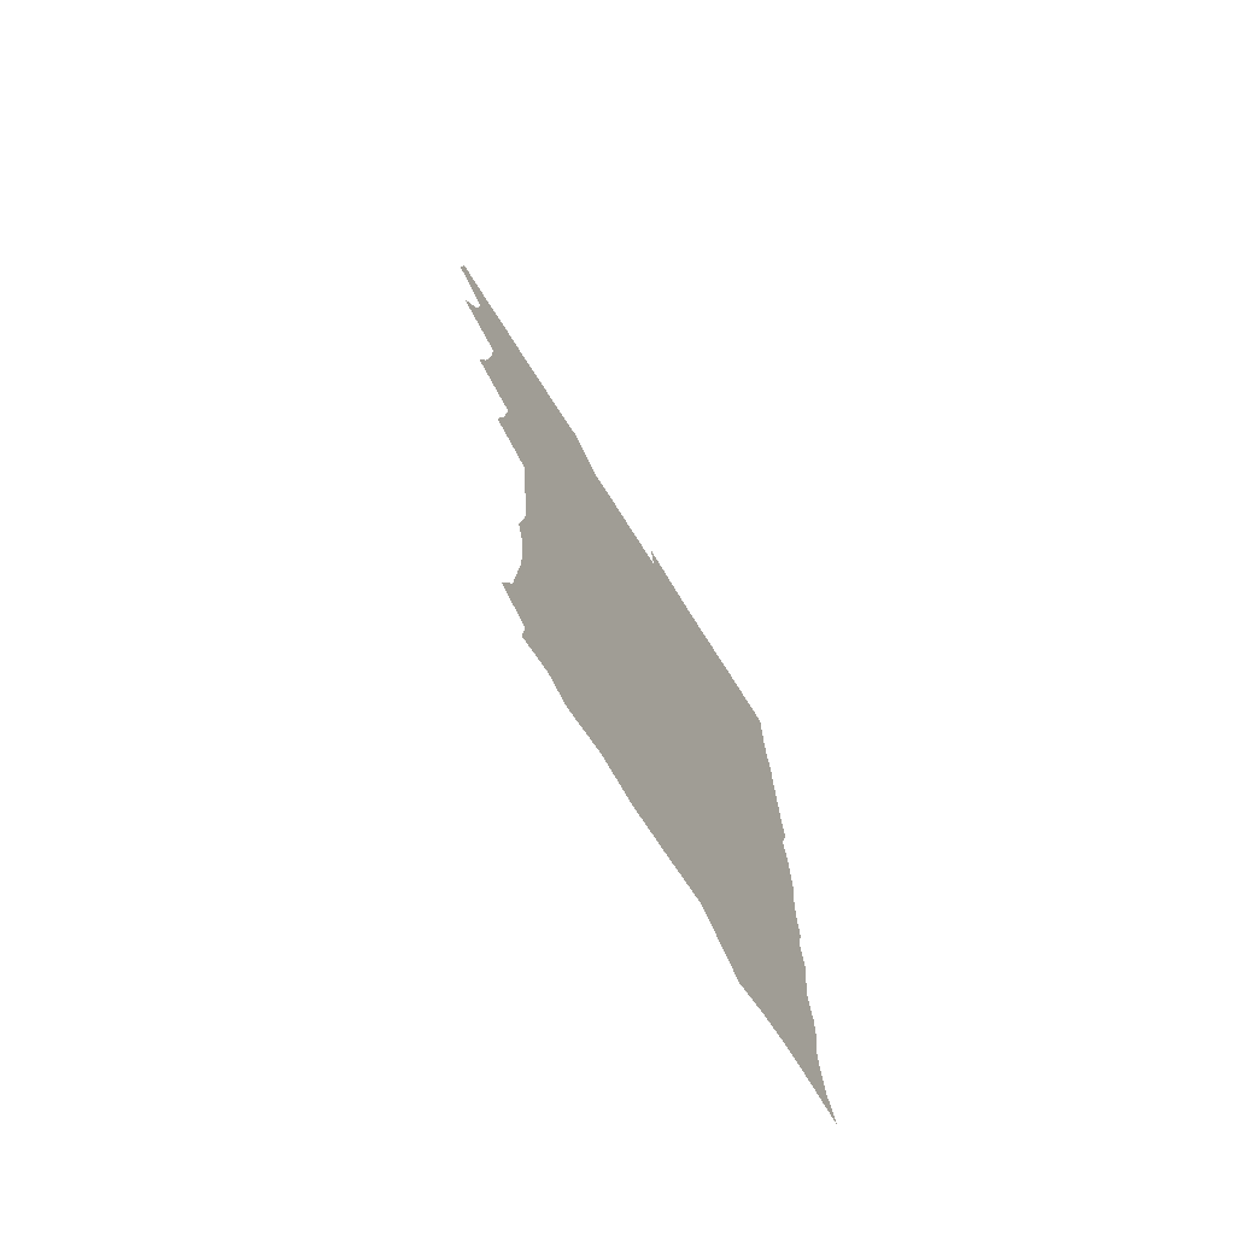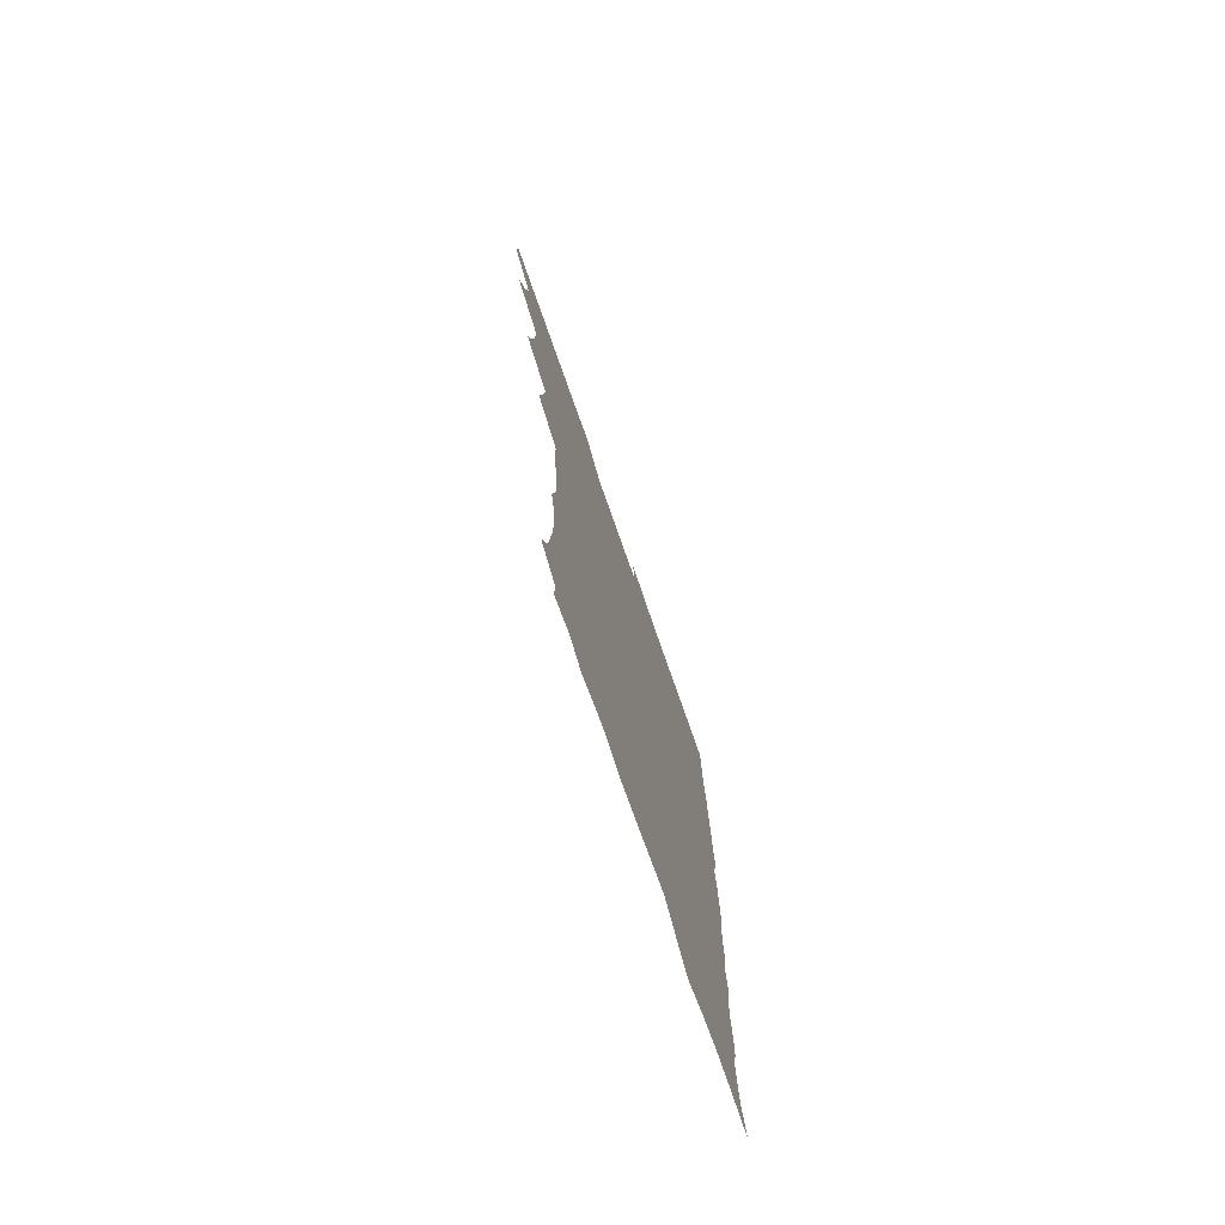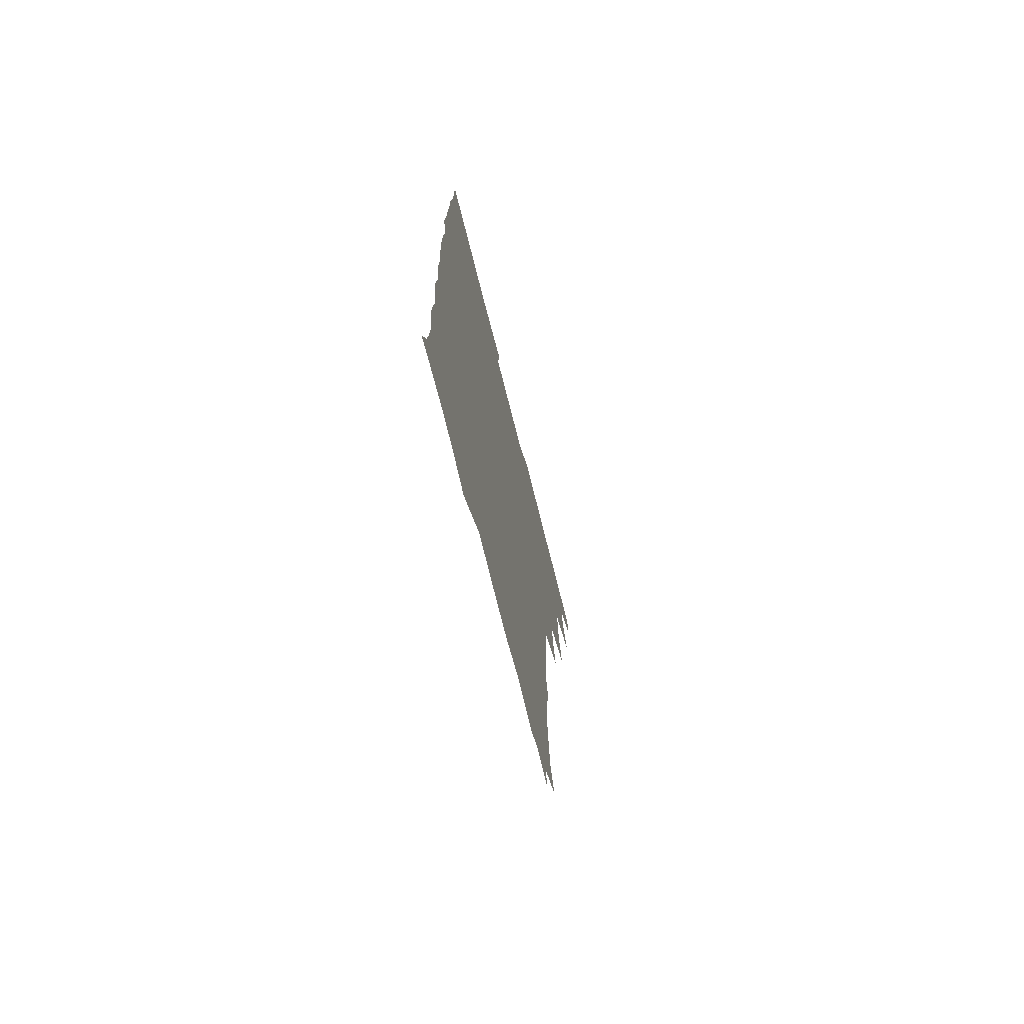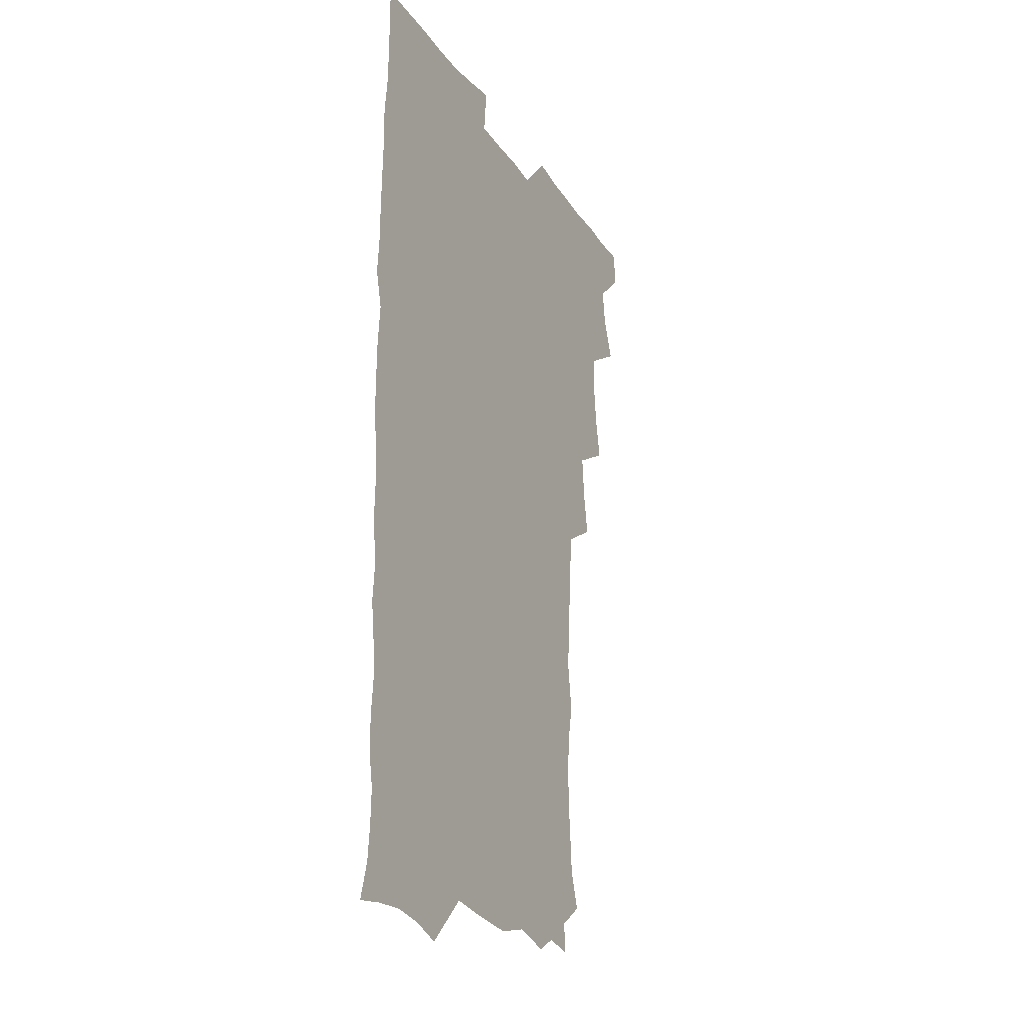
<metadata>
{"format":"obj","ext":"obj","renderer":"f3d","projection":"perspective","resolution":1024,"background":"white","views":[{"elev":-75.0,"azim":-57.6,"up":"+Y"},{"elev":-76.8,"azim":-70.6,"up":"+Y"},{"elev":-73.9,"azim":104.2,"up":"+Y"},{"elev":-24.4,"azim":115.9,"up":"+Y"}]}
</metadata>
<code>
v 464 555.6 0
v 465.5 570.2 0
v 472.6 507.8 0
v 478.9 523.7 0
v 481.3 539.6 0
v 482.1 554.6 0
v 481.3 569.8 0
v 489.3 444.5 0
v 492.7 460.9 0
v 494.4 477.2 0
v 494.7 494.2 0
v 498.3 510.9 0
v 497.7 525.2 0
v 497.5 539.9 0
v 497.3 554.6 0
v 495.9 571 0
v 505.8 397.1 0
v 508.8 414.4 0
v 510.3 432.6 0
v 511.4 449.3 0
v 511.6 464.7 0
v 509 478.7 0
v 512.5 495.9 0
v 513.6 511.2 0
v 513.2 525.3 0
v 512.6 540.1 0
v 511.9 555.2 0
v 511.4 570.2 0
v 523.3 213.3 0
v 528.3 228.3 0
v 529.3 241.7 0
v 530.5 257.1 0
v 530.9 274.1 0
v 529.4 289.8 0
v 526.7 302.7 0
v 529.3 320.8 0
v 528.8 336.6 0
v 527.3 352.4 0
v 525.8 368.5 0
v 525.1 385.7 0
v 525.3 402.4 0
v 526 418.9 0
v 526 434.4 0
v 527.5 450.9 0
v 528.5 466.8 0
v 527.9 481.6 0
v 527.1 496.3 0
v 527.3 510.9 0
v 527.5 525.4 0
v 527.6 540 0
v 526.6 555.7 0
v 525.9 571.3 0
v 535.9 191.9 0
v 536.8 204 0
v 539.3 217.9 0
v 545.2 236.4 0
v 546.1 251.9 0
v 546.6 267.6 0
v 545.3 281.5 0
v 545.4 297.1 0
v 543.8 311.2 0
v 545.6 329.1 0
v 543.8 342.9 0
v 543.4 358.7 0
v 543.1 374.6 0
v 541.8 389.5 0
v 541.8 405.4 0
v 543.5 422.4 0
v 543.2 437.2 0
v 542.4 451.7 0
v 542.7 466.8 0
v 543.2 482 0
v 543.4 496.6 0
v 543.4 511 0
v 543.4 525.3 0
v 542.3 540.4 0
v 541 556.3 0
v 540.1 571.9 0
v 549.7 194.5 0
v 555 209.5 0
v 558.7 226.4 0
v 559.7 241.2 0
v 561.4 257.9 0
v 561.3 272.5 0
v 560.5 286.7 0
v 559.9 301.2 0
v 559.1 315.7 0
v 560.1 332.9 0
v 559.3 347.2 0
v 559.1 362.5 0
v 557.6 376.5 0
v 557.1 391.5 0
v 556.9 406.5 0
v 558.2 423 0
v 558 437.8 0
v 557.5 452.2 0
v 558.1 467.6 0
v 558.3 482.3 0
v 558.4 496.7 0
v 558.8 511 0
v 558.9 524.8 0
v 557.5 539.7 0
v 555.6 556.3 0
v 553.7 573.9 0
v 559.9 188.6 0
v 571.1 213.6 0
v 574 229.8 0
v 574.3 244.1 0
v 574.9 259.5 0
v 574.5 273.6 0
v 574.3 288.5 0
v 573.6 302.6 0
v 573.9 318.7 0
v 573.8 334 0
v 573.8 349.3 0
v 573.5 364.1 0
v 573.2 378.8 0
v 573.2 394.1 0
v 573 409 0
v 572.4 423 0
v 572.4 437.9 0
v 572.1 452.4 0
v 573.1 468.1 0
v 572.5 482.2 0
v 573 497 0
v 573.3 511.1 0
v 572.8 525.1 0
v 571.9 539.8 0
v 570.4 555.4 0
v 578.1 192.9 0
v 586.5 215.6 0
v 589 233 0
v 588.5 245.6 0
v 588.7 260.5 0
v 588.6 275.3 0
v 587.9 288.9 0
v 587.8 304 0
v 587.7 319.3 0
v 587.5 334.2 0
v 587.7 350.6 0
v 587.5 363.9 0
v 587.7 380 0
v 587.6 394.7 0
v 587.4 409.3 0
v 587.8 424.5 0
v 586.8 438.2 0
v 587.4 453.7 0
v 587.5 468.2 0
v 587.2 482.5 0
v 587.2 496.9 0
v 587.4 511.1 0
v 587.1 525.6 0
v 586.4 540.7 0
v 585.3 556.4 0
v 595.2 188.6 0
v 601 214.9 0
v 602.2 231.1 0
v 602.1 244.7 0
v 602.3 260.6 0
v 602.4 276 0
v 602.2 290.6 0
v 602.2 305.8 0
v 602.2 321.1 0
v 601.8 335.1 0
v 601.6 348.4 0
v 601.7 364.6 0
v 601.8 380 0
v 601.8 395.1 0
v 601.7 409.2 0
v 601.8 425 0
v 601.4 438.7 0
v 601.9 454.3 0
v 601.7 468.3 0
v 601.5 482.4 0
v 601.4 496.5 0
v 601.8 511.1 0
v 601.8 525.6 0
v 601.8 540.2 0
v 601.1 556 0
v 614.6 190.1 0
v 616 213.1 0
v 616.3 231.7 0
v 616.4 246.2 0
v 616.2 260.7 0
v 616.3 276.7 0
v 616.1 290.3 0
v 616 305.5 0
v 616 320.4 0
v 615.9 335.4 0
v 615.7 349.6 0
v 615.7 365.3 0
v 616.2 378.6 0
v 616 394.2 0
v 616 408.7 0
v 615.9 424.7 0
v 615.9 439.4 0
v 616 454.1 0
v 616.1 468.3 0
v 616.3 482.7 0
v 616.7 497.1 0
v 616.3 511.4 0
v 616.4 525.6 0
v 616.6 539.8 0
v 616.4 556.3 0
v 614.5 576 0
v 633.5 192.4 0
v 631 214.5 0
v 630.3 231 0
v 630.1 246.9 0
v 630.2 260.8 0
v 629.9 276.8 0
v 629.9 290.9 0
v 629.9 306.1 0
v 630 320.5 0
v 629.9 336.1 0
v 629.8 350.8 0
v 630.2 363.3 0
v 630.2 380.6 0
v 630 395.3 0
v 630.3 409 0
v 630.2 424.5 0
v 630.2 439.1 0
v 630 454.2 0
v 630.3 468 0
v 631 481.9 0
v 630.8 497.4 0
v 630.8 511.4 0
v 631.1 525.4 0
v 631 540.1 0
v 631.1 554.6 0
v 629 573.2 0
v 653.3 172.6 0
v 647.4 195.2 0
v 645.4 213.6 0
v 644.4 230.4 0
v 644.1 245.3 0
v 643.6 262.2 0
v 643.5 277 0
v 643.7 291.1 0
v 644.3 304 0
v 643.4 322.5 0
v 643.9 335.4 0
v 643.6 351 0
v 644 365.1 0
v 644.2 379.6 0
v 643.9 394.4 0
v 644.9 407.8 0
v 644.2 424.7 0
v 644.6 438.6 0
v 644.5 453.3 0
v 644.8 467.6 0
v 645.2 482.1 0
v 645.2 497.1 0
v 645.6 511.4 0
v 645.5 525.7 0
v 645.6 540.4 0
v 645.5 555 0
v 644.8 570.8 0
v 666.7 176.9 0
v 662.3 194.8 0
v 659.7 212.9 0
v 658.2 229.9 0
v 658 244.7 0
v 657.3 260.9 0
v 657.5 275.3 0
v 656.9 291.1 0
v 658 304.2 0
v 657.4 320.5 0
v 657.5 335.4 0
v 657.6 350 0
v 658.4 363.7 0
v 658.1 379.1 0
v 659.6 392.5 0
v 658.6 409.2 0
v 658.5 423.9 0
v 658.9 438.1 0
v 659.2 452.5 0
v 659.1 467.4 0
v 659.6 481.4 0
v 658.7 497.9 0
v 659.7 511.4 0
v 660.2 525.8 0
v 660.3 540.3 0
v 660.3 555.4 0
v 660.2 570.3 0
v 680.6 178.9 0
v 676.7 194.8 0
v 674.5 210.6 0
v 673.1 226.8 0
v 672 243 0
v 672.7 256.8 0
v 671.7 273 0
v 671.8 287.9 0
v 672 302.7 0
v 671.5 318.4 0
v 673.7 331.2 0
v 672.1 348.2 0
v 671.8 363.5 0
v 672.6 377.6 0
v 673.6 391.7 0
v 673.2 407.4 0
v 674.2 421.6 0
v 673.7 437.1 0
v 673.4 452.2 0
v 673.8 466.7 0
v 673.9 481.5 0
v 673.4 496.7 0
v 675.2 510.7 0
v 674.5 526.1 0
v 674.6 540.1 0
v 675.4 555.4 0
v 675.5 570.9 0
v 694.8 178 0
v 691.8 191.9 0
v 688.3 209 0
v 687.1 224.4 0
v 687.5 238.6 0
v 686.6 254.1 0
v 686.8 268.7 0
v 687.5 283.2 0
v 686.8 299.3 0
v 685.9 315.4 0
v 687.3 329.5 0
v 687.9 344.3 0
v 687.2 360.1 0
v 689.7 373.7 0
v 688 390.2 0
v 689.1 404.5 0
v 689 419.9 0
v 688.2 436 0
v 687.8 450.9 0
v 689.2 465.1 0
v 689.7 480 0
v 690.8 494.8 0
v 689.6 510.7 0
v 690.2 525.4 0
v 690.5 540.3 0
v 690.3 555.2 0
v 690.7 570.6 0
v 708.7 175.8 0
v 704.5 190.7 0
v 703.2 204.3 0
v 702.7 218.2 0
v 705 230.5 0
v 705.1 244.8 0
v 703.5 261 0
v 704.7 275.2 0
v 706.4 289.3 0
v 704.9 306.3 0
v 707.1 320.6 0
v 706.5 336.8 0
v 707 352.4 0
v 708.7 367 0
v 708.5 382.7 0
v 708.2 398.3 0
v 706.7 415 0
v 710.4 429.3 0
v 709.1 445.4 0
v 709 460.9 0
v 708.5 476.5 0
v 708 492.2 0
v 708.3 507.6 0
v 706.4 524.3 0
v 706 540 0
v 706 555.3 0
v 706 570.5 0
v 706 586 0
f 5 6 1
f 1 6 2
f 6 7 2
f 11 12 3
f 3 12 4
f 12 13 4
f 4 13 5
f 13 14 5
f 5 14 6
f 14 15 6
f 6 15 7
f 15 16 7
f 19 20 8
f 8 20 9
f 20 21 9
f 9 21 10
f 21 22 10
f 10 22 11
f 22 23 11
f 11 23 12
f 23 24 12
f 12 24 13
f 24 25 13
f 13 25 14
f 25 26 14
f 14 26 15
f 26 27 15
f 15 27 16
f 27 28 16
f 40 41 17
f 17 41 18
f 41 42 18
f 18 42 19
f 42 43 19
f 19 43 20
f 43 44 20
f 20 44 21
f 44 45 21
f 21 45 22
f 45 46 22
f 22 46 23
f 46 47 23
f 23 47 24
f 47 48 24
f 24 48 25
f 48 49 25
f 25 49 26
f 49 50 26
f 26 50 27
f 50 51 27
f 27 51 28
f 51 52 28
f 54 55 29
f 29 55 30
f 55 56 30
f 30 56 31
f 56 57 31
f 31 57 32
f 57 58 32
f 32 58 33
f 58 59 33
f 33 59 34
f 59 60 34
f 34 60 35
f 60 61 35
f 35 61 36
f 61 62 36
f 36 62 37
f 62 63 37
f 37 63 38
f 63 64 38
f 38 64 39
f 64 65 39
f 39 65 40
f 65 66 40
f 40 66 41
f 66 67 41
f 41 67 42
f 67 68 42
f 42 68 43
f 68 69 43
f 43 69 44
f 69 70 44
f 44 70 45
f 70 71 45
f 45 71 46
f 71 72 46
f 46 72 47
f 72 73 47
f 47 73 48
f 73 74 48
f 48 74 49
f 74 75 49
f 49 75 50
f 75 76 50
f 50 76 51
f 76 77 51
f 51 77 52
f 77 78 52
f 53 79 54
f 79 80 54
f 54 80 55
f 80 81 55
f 55 81 56
f 81 82 56
f 56 82 57
f 82 83 57
f 57 83 58
f 83 84 58
f 58 84 59
f 84 85 59
f 59 85 60
f 85 86 60
f 60 86 61
f 86 87 61
f 61 87 62
f 87 88 62
f 62 88 63
f 88 89 63
f 63 89 64
f 89 90 64
f 64 90 65
f 90 91 65
f 65 91 66
f 91 92 66
f 66 92 67
f 92 93 67
f 67 93 68
f 93 94 68
f 68 94 69
f 94 95 69
f 69 95 70
f 95 96 70
f 70 96 71
f 96 97 71
f 71 97 72
f 97 98 72
f 72 98 73
f 98 99 73
f 73 99 74
f 99 100 74
f 74 100 75
f 100 101 75
f 75 101 76
f 101 102 76
f 76 102 77
f 102 103 77
f 77 103 78
f 103 104 78
f 79 105 80
f 105 106 80
f 80 106 81
f 106 107 81
f 81 107 82
f 107 108 82
f 82 108 83
f 108 109 83
f 83 109 84
f 109 110 84
f 84 110 85
f 110 111 85
f 85 111 86
f 111 112 86
f 86 112 87
f 112 113 87
f 87 113 88
f 113 114 88
f 88 114 89
f 114 115 89
f 89 115 90
f 115 116 90
f 90 116 91
f 116 117 91
f 91 117 92
f 117 118 92
f 92 118 93
f 118 119 93
f 93 119 94
f 119 120 94
f 94 120 95
f 120 121 95
f 95 121 96
f 121 122 96
f 96 122 97
f 122 123 97
f 97 123 98
f 123 124 98
f 98 124 99
f 124 125 99
f 99 125 100
f 125 126 100
f 100 126 101
f 126 127 101
f 101 127 102
f 127 128 102
f 102 128 103
f 128 129 103
f 103 129 104
f 105 130 106
f 130 131 106
f 106 131 107
f 131 132 107
f 107 132 108
f 132 133 108
f 108 133 109
f 133 134 109
f 109 134 110
f 134 135 110
f 110 135 111
f 135 136 111
f 111 136 112
f 136 137 112
f 112 137 113
f 137 138 113
f 113 138 114
f 138 139 114
f 114 139 115
f 139 140 115
f 115 140 116
f 140 141 116
f 116 141 117
f 141 142 117
f 117 142 118
f 142 143 118
f 118 143 119
f 143 144 119
f 119 144 120
f 144 145 120
f 120 145 121
f 145 146 121
f 121 146 122
f 146 147 122
f 122 147 123
f 147 148 123
f 123 148 124
f 148 149 124
f 124 149 125
f 149 150 125
f 125 150 126
f 150 151 126
f 126 151 127
f 151 152 127
f 127 152 128
f 152 153 128
f 128 153 129
f 153 154 129
f 130 155 131
f 155 156 131
f 131 156 132
f 156 157 132
f 132 157 133
f 157 158 133
f 133 158 134
f 158 159 134
f 134 159 135
f 159 160 135
f 135 160 136
f 160 161 136
f 136 161 137
f 161 162 137
f 137 162 138
f 162 163 138
f 138 163 139
f 163 164 139
f 139 164 140
f 164 165 140
f 140 165 141
f 165 166 141
f 141 166 142
f 166 167 142
f 142 167 143
f 167 168 143
f 143 168 144
f 168 169 144
f 144 169 145
f 169 170 145
f 145 170 146
f 170 171 146
f 146 171 147
f 171 172 147
f 147 172 148
f 172 173 148
f 148 173 149
f 173 174 149
f 149 174 150
f 174 175 150
f 150 175 151
f 175 176 151
f 151 176 152
f 176 177 152
f 152 177 153
f 177 178 153
f 153 178 154
f 178 179 154
f 155 180 156
f 180 181 156
f 156 181 157
f 181 182 157
f 157 182 158
f 182 183 158
f 158 183 159
f 183 184 159
f 159 184 160
f 184 185 160
f 160 185 161
f 185 186 161
f 161 186 162
f 186 187 162
f 162 187 163
f 187 188 163
f 163 188 164
f 188 189 164
f 164 189 165
f 189 190 165
f 165 190 166
f 190 191 166
f 166 191 167
f 191 192 167
f 167 192 168
f 192 193 168
f 168 193 169
f 193 194 169
f 169 194 170
f 194 195 170
f 170 195 171
f 195 196 171
f 171 196 172
f 196 197 172
f 172 197 173
f 197 198 173
f 173 198 174
f 198 199 174
f 174 199 175
f 199 200 175
f 175 200 176
f 200 201 176
f 176 201 177
f 201 202 177
f 177 202 178
f 202 203 178
f 178 203 179
f 203 204 179
f 180 206 181
f 206 207 181
f 181 207 182
f 207 208 182
f 182 208 183
f 208 209 183
f 183 209 184
f 209 210 184
f 184 210 185
f 210 211 185
f 185 211 186
f 211 212 186
f 186 212 187
f 212 213 187
f 187 213 188
f 213 214 188
f 188 214 189
f 214 215 189
f 189 215 190
f 215 216 190
f 190 216 191
f 216 217 191
f 191 217 192
f 217 218 192
f 192 218 193
f 218 219 193
f 193 219 194
f 219 220 194
f 194 220 195
f 220 221 195
f 195 221 196
f 221 222 196
f 196 222 197
f 222 223 197
f 197 223 198
f 223 224 198
f 198 224 199
f 224 225 199
f 199 225 200
f 225 226 200
f 200 226 201
f 226 227 201
f 201 227 202
f 227 228 202
f 202 228 203
f 228 229 203
f 203 229 204
f 229 230 204
f 204 230 205
f 230 231 205
f 232 233 206
f 206 233 207
f 233 234 207
f 207 234 208
f 234 235 208
f 208 235 209
f 235 236 209
f 209 236 210
f 236 237 210
f 210 237 211
f 237 238 211
f 211 238 212
f 238 239 212
f 212 239 213
f 239 240 213
f 213 240 214
f 240 241 214
f 214 241 215
f 241 242 215
f 215 242 216
f 242 243 216
f 216 243 217
f 243 244 217
f 217 244 218
f 244 245 218
f 218 245 219
f 245 246 219
f 219 246 220
f 246 247 220
f 220 247 221
f 247 248 221
f 221 248 222
f 248 249 222
f 222 249 223
f 249 250 223
f 223 250 224
f 250 251 224
f 224 251 225
f 251 252 225
f 225 252 226
f 252 253 226
f 226 253 227
f 253 254 227
f 227 254 228
f 254 255 228
f 228 255 229
f 255 256 229
f 229 256 230
f 256 257 230
f 230 257 231
f 257 258 231
f 232 259 233
f 259 260 233
f 233 260 234
f 260 261 234
f 234 261 235
f 261 262 235
f 235 262 236
f 262 263 236
f 236 263 237
f 263 264 237
f 237 264 238
f 264 265 238
f 238 265 239
f 265 266 239
f 239 266 240
f 266 267 240
f 240 267 241
f 267 268 241
f 241 268 242
f 268 269 242
f 242 269 243
f 269 270 243
f 243 270 244
f 270 271 244
f 244 271 245
f 271 272 245
f 245 272 246
f 272 273 246
f 246 273 247
f 273 274 247
f 247 274 248
f 274 275 248
f 248 275 249
f 275 276 249
f 249 276 250
f 276 277 250
f 250 277 251
f 277 278 251
f 251 278 252
f 278 279 252
f 252 279 253
f 279 280 253
f 253 280 254
f 280 281 254
f 254 281 255
f 281 282 255
f 255 282 256
f 282 283 256
f 256 283 257
f 283 284 257
f 257 284 258
f 284 285 258
f 259 286 260
f 286 287 260
f 260 287 261
f 287 288 261
f 261 288 262
f 288 289 262
f 262 289 263
f 289 290 263
f 263 290 264
f 290 291 264
f 264 291 265
f 291 292 265
f 265 292 266
f 292 293 266
f 266 293 267
f 293 294 267
f 267 294 268
f 294 295 268
f 268 295 269
f 295 296 269
f 269 296 270
f 296 297 270
f 270 297 271
f 297 298 271
f 271 298 272
f 298 299 272
f 272 299 273
f 299 300 273
f 273 300 274
f 300 301 274
f 274 301 275
f 301 302 275
f 275 302 276
f 302 303 276
f 276 303 277
f 303 304 277
f 277 304 278
f 304 305 278
f 278 305 279
f 305 306 279
f 279 306 280
f 306 307 280
f 280 307 281
f 307 308 281
f 281 308 282
f 308 309 282
f 282 309 283
f 309 310 283
f 283 310 284
f 310 311 284
f 284 311 285
f 311 312 285
f 286 313 287
f 313 314 287
f 287 314 288
f 314 315 288
f 288 315 289
f 315 316 289
f 289 316 290
f 316 317 290
f 290 317 291
f 317 318 291
f 291 318 292
f 318 319 292
f 292 319 293
f 319 320 293
f 293 320 294
f 320 321 294
f 294 321 295
f 321 322 295
f 295 322 296
f 322 323 296
f 296 323 297
f 323 324 297
f 297 324 298
f 324 325 298
f 298 325 299
f 325 326 299
f 299 326 300
f 326 327 300
f 300 327 301
f 327 328 301
f 301 328 302
f 328 329 302
f 302 329 303
f 329 330 303
f 303 330 304
f 330 331 304
f 304 331 305
f 331 332 305
f 305 332 306
f 332 333 306
f 306 333 307
f 333 334 307
f 307 334 308
f 334 335 308
f 308 335 309
f 335 336 309
f 309 336 310
f 336 337 310
f 310 337 311
f 337 338 311
f 311 338 312
f 338 339 312
f 313 340 314
f 340 341 314
f 314 341 315
f 341 342 315
f 315 342 316
f 342 343 316
f 316 343 317
f 343 344 317
f 317 344 318
f 344 345 318
f 318 345 319
f 345 346 319
f 319 346 320
f 346 347 320
f 320 347 321
f 347 348 321
f 321 348 322
f 348 349 322
f 322 349 323
f 349 350 323
f 323 350 324
f 350 351 324
f 324 351 325
f 351 352 325
f 325 352 326
f 352 353 326
f 326 353 327
f 353 354 327
f 327 354 328
f 354 355 328
f 328 355 329
f 355 356 329
f 329 356 330
f 356 357 330
f 330 357 331
f 357 358 331
f 331 358 332
f 358 359 332
f 332 359 333
f 359 360 333
f 333 360 334
f 360 361 334
f 334 361 335
f 361 362 335
f 335 362 336
f 362 363 336
f 336 363 337
f 363 364 337
f 337 364 338
f 364 365 338
f 338 365 339
f 365 366 339

</code>
